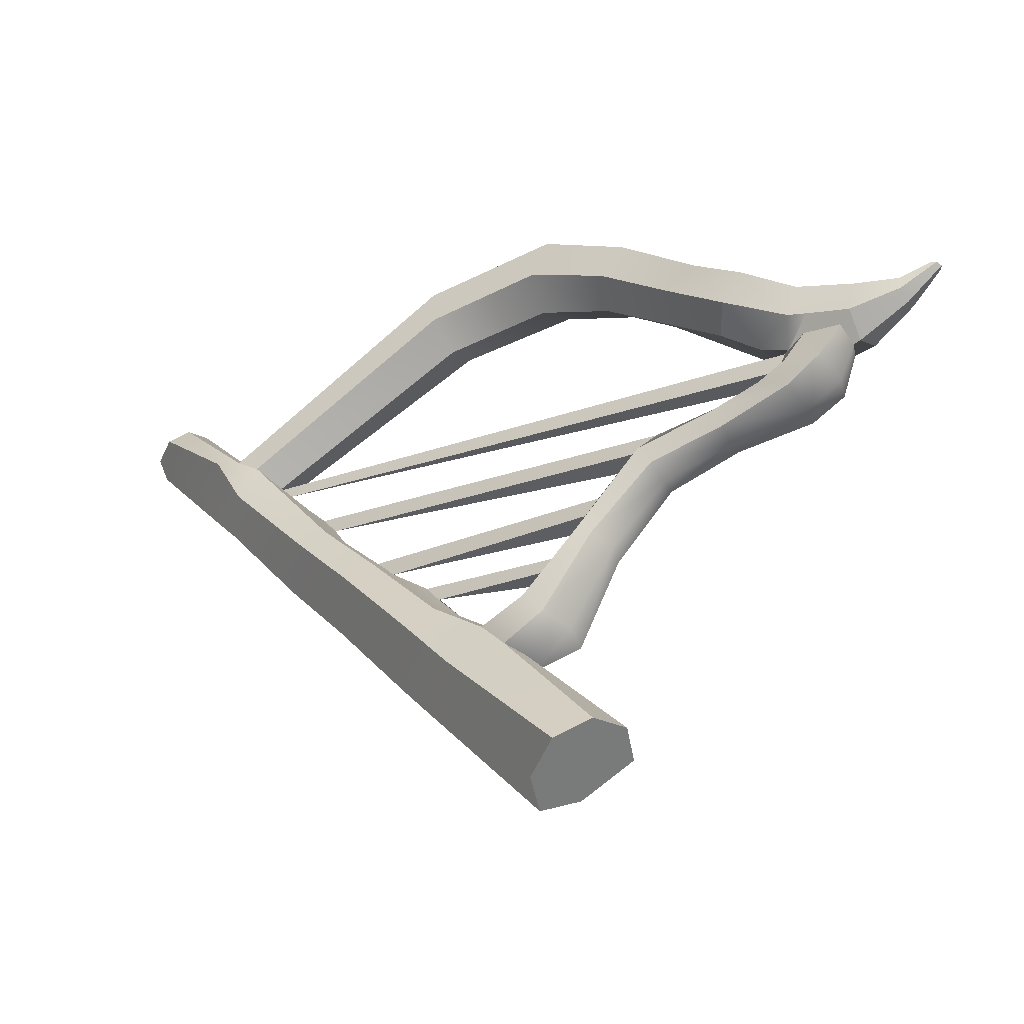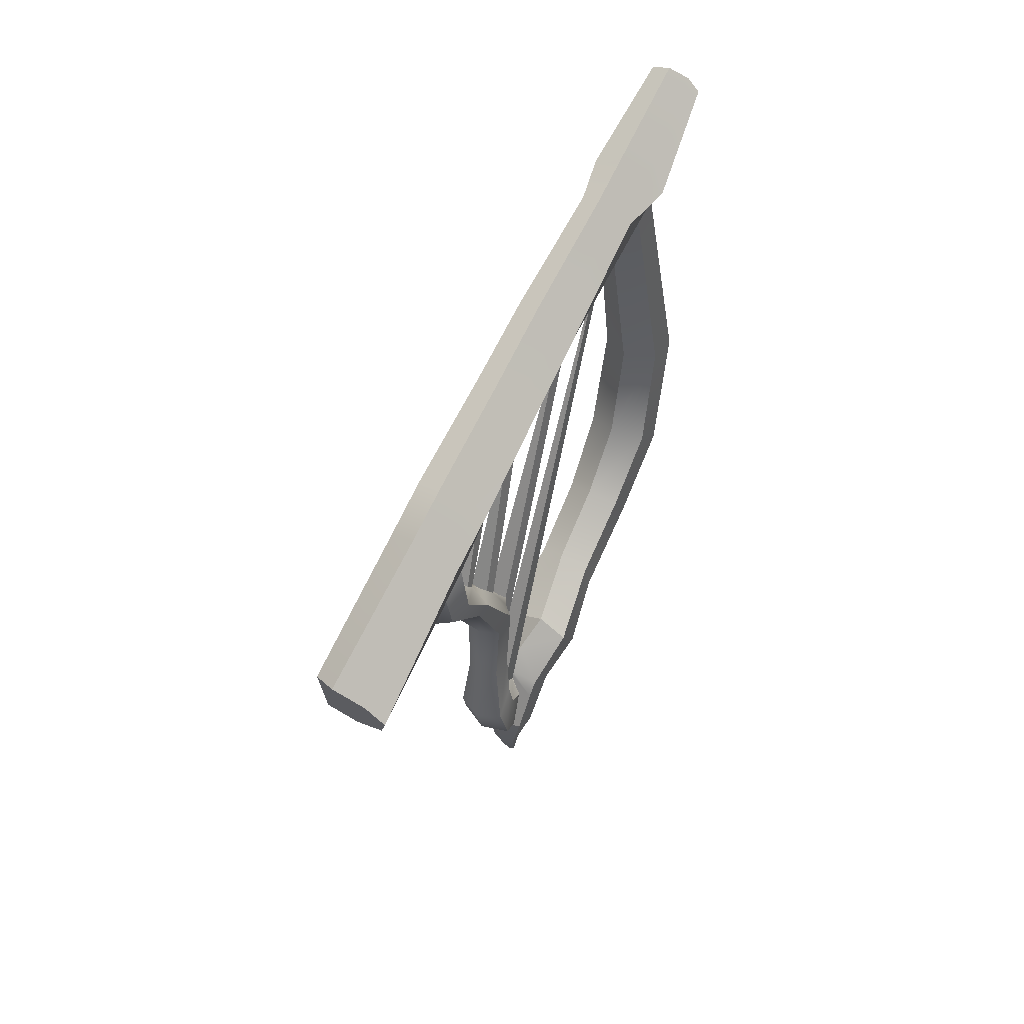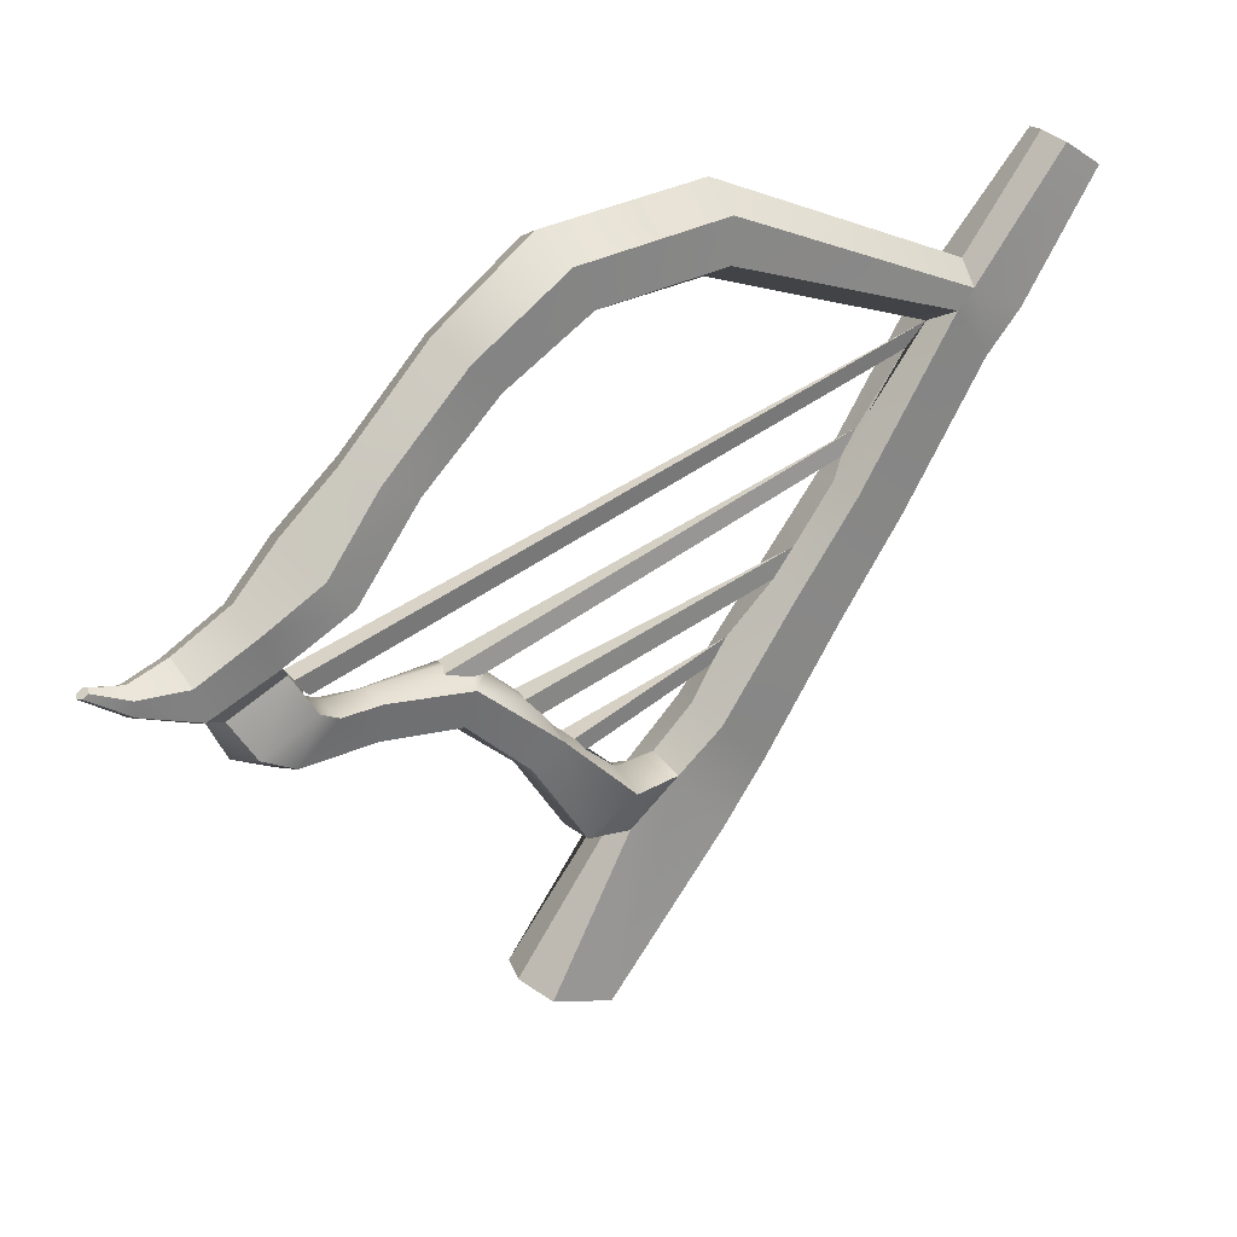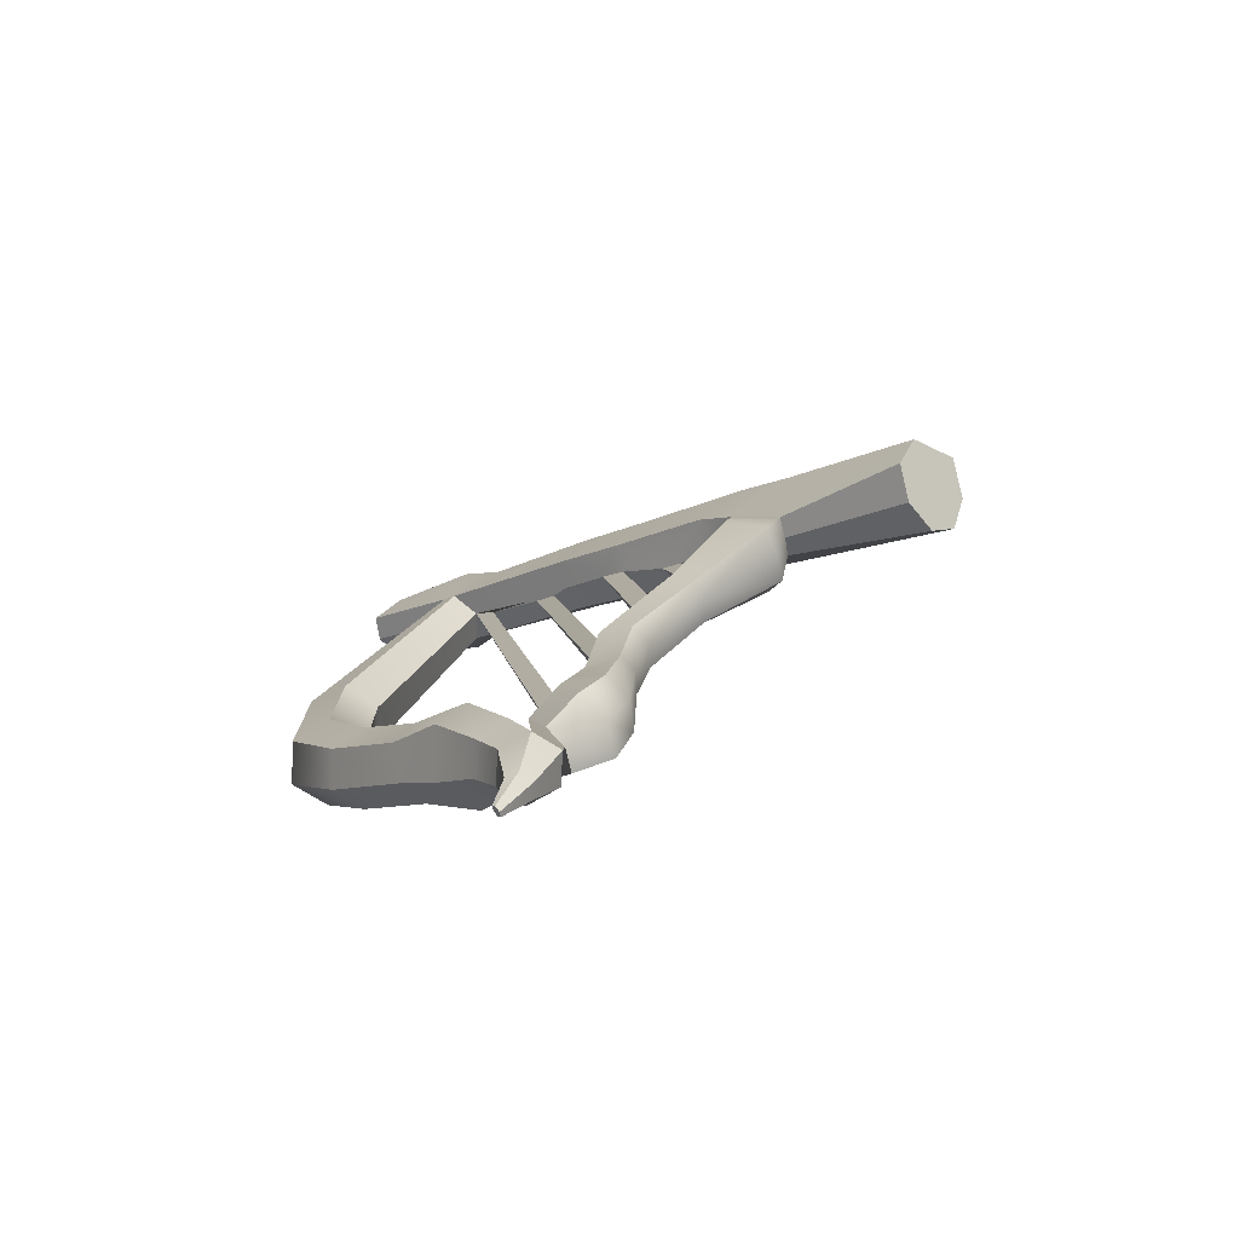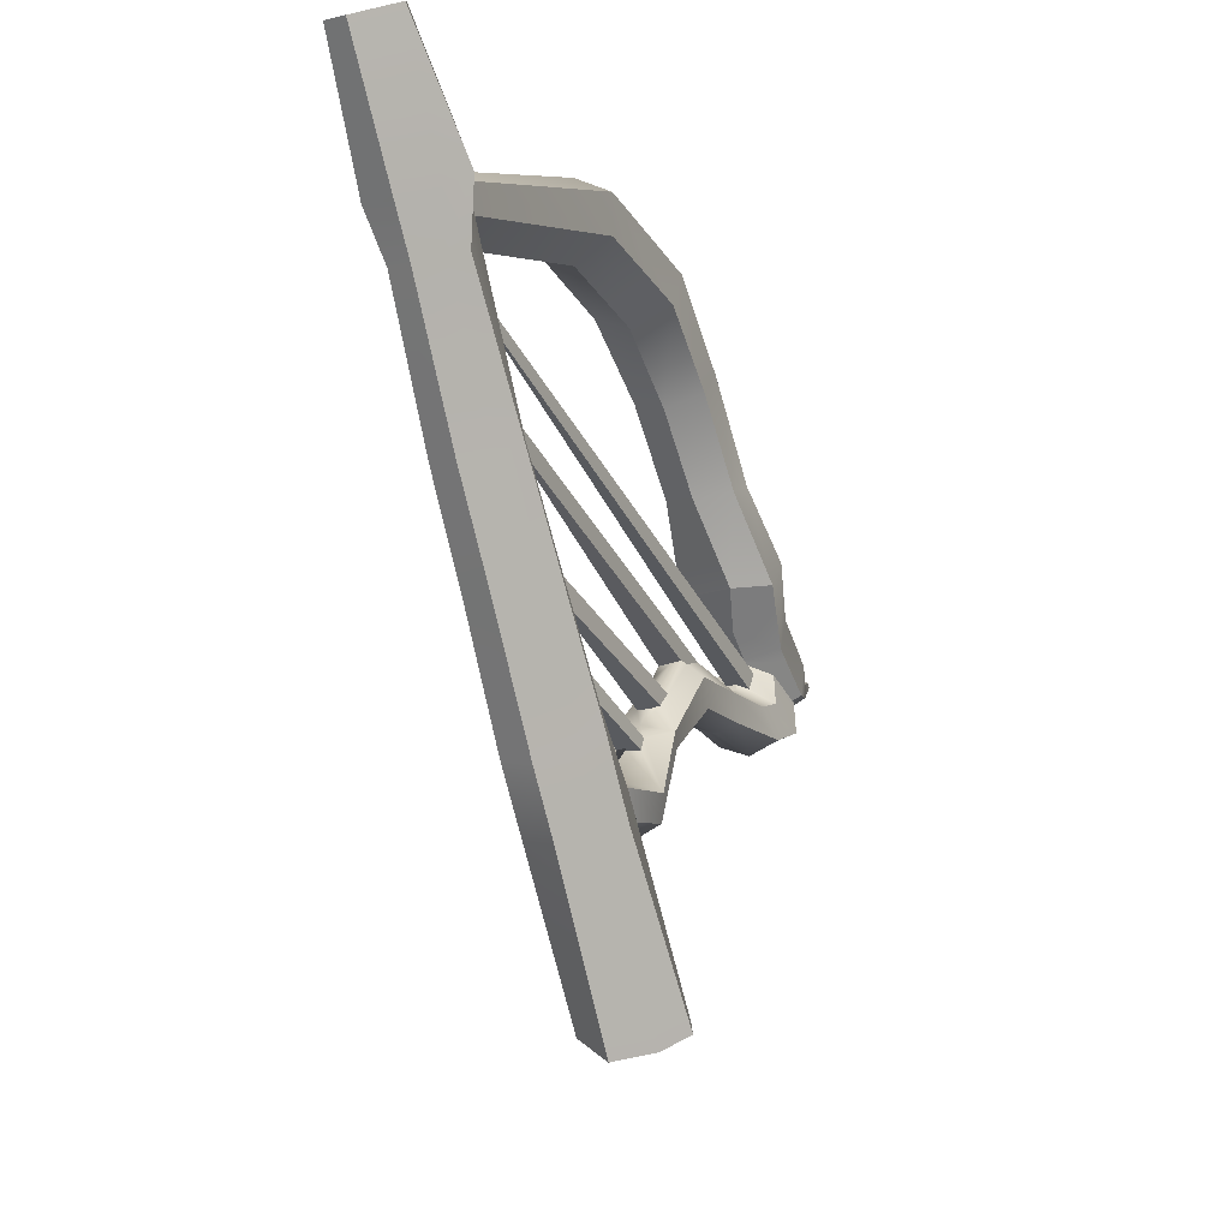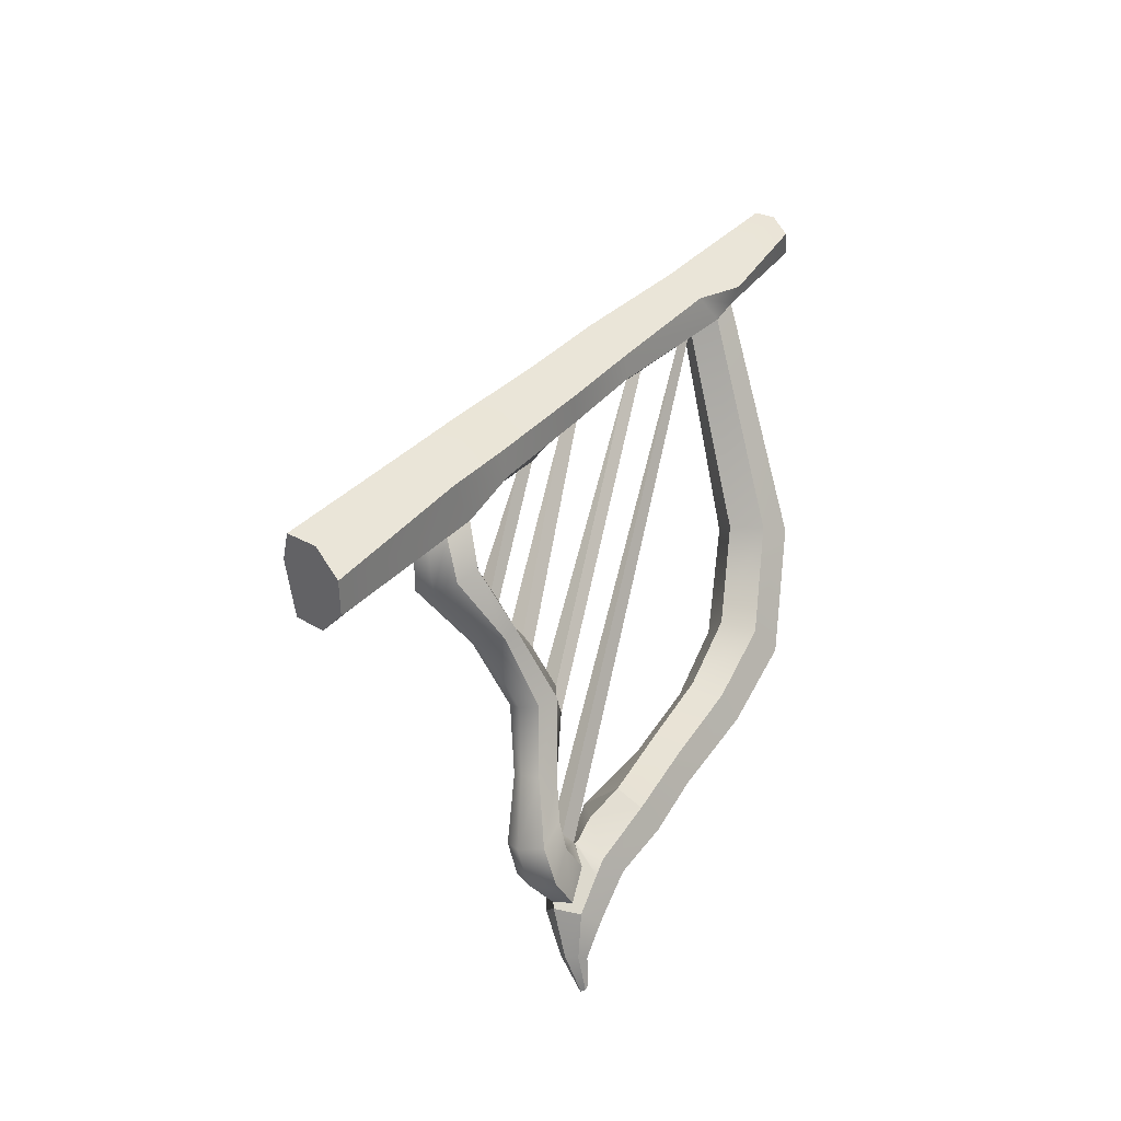
<metadata>
{"format":"obj","ext":"obj","renderer":"f3d","projection":"perspective","resolution":1024,"background":"white","views":[{"elev":-44.3,"azim":-52.4,"up":"+Z"},{"elev":34.8,"azim":-150.4,"up":"+Y"},{"elev":29.8,"azim":62.3,"up":"+Z"},{"elev":-69.4,"azim":115.8,"up":"+Y"},{"elev":-20.5,"azim":-150.6,"up":"+Z"},{"elev":-10.5,"azim":-135.0,"up":"+Y"}]}
</metadata>
<code>
o a3_Arpa_1:pCube6
v -0.6612 11.39 5.035
v -0.642 11.23 4.81
v -0.3386 7.637 3.968
v -0.3409 7.529 3.968
v -0.3463 7.342 4.043
v -0.1127 7.289 4.049
v -0.1103 7.52 3.962
v -0.1151 7.637 3.956
v -0.2533 7.647 3.96
v -0.2257 7.332 4.067
v -0.5161 10.72 4.138
v -0.4931 10.52 3.89
v -0.4014 8.141 3.397
v -0.4052 8.013 3.542
v -0.1942 8.033 3.559
v -0.2029 8.187 3.377
v -0.2982 8.157 3.38
v -0.2944 8.036 3.571
v -0.4947 10.07 3.44
v -0.4787 9.92 3.226
v -0.4428 8.554 2.878
v -0.4201 8.462 3.017
v -0.2194 8.489 3.04
v -0.2368 8.602 2.892
v -0.3166 8.574 2.887
v -0.3244 8.469 3.037
v -0.7087 12.07 5.861
v -0.7238 11.88 5.639
v -0.1897 6.025 4.215
v -0.195 5.936 4.392
v 0.006512 6.005 4.416
v 0.004791 6.118 4.251
v -0.107 6.106 4.245
v -0.09432 5.994 4.418
v -0.361 8.922 2.051
v -0.5774 9.026 2.114
v -0.6012 8.022 0.7004
v -0.2137 7.925 0.7851
v -0.8432 13.2 7.307
v -1.085 13.26 7.247
v -1.075 12.36 6.187
v -0.7558 12.42 6.341
v -0.6158 13.3 7.253
v -0.4905 12.38 6.176
v -0.1646 8.981 2.014
v 0.1219 8.092 0.7091
v 0.09881 4.387 4.806
v 0.04384 4.407 4.822
v -0.005802 4.377 4.804
v -0.000474 4.326 4.771
v 0.0545 4.306 4.755
v 0.1041 4.337 4.773
v -1.199 13.44 7.109
v -0.6497 13.68 6.978
v -0.8911 13.74 6.919
v -1.119 13.64 6.973
v 0.0966 8.664 0.5034
v -0.7858 8.329 0.505
v -0.6594 8.667 0.3134
v -0.2961 8.837 0.2378
v -0.7979 12.92 5.827
v -0.4568 12.85 5.924
v -0.5155 12.57 5.503
v -0.7651 12.63 5.447
v -0.3523 11.69 4.286
v -0.6442 11.77 4.221
v -0.2603 11.05 3.449
v -0.5657 11.12 3.369
v -0.1391 10.27 2.367
v -0.4718 10.33 2.266
v -0.1034 9.857 1.803
v -0.4357 9.941 1.732
v -0.4493 12.2 6.021
v -0.3089 11.21 4.585
v -0.2192 10.59 3.818
v -0.1009 9.821 2.837
v -0.08072 9.395 2.486
v -0.5885 11.14 4.634
v -0.4177 9.696 2.931
v -0.3851 9.316 2.585
v -1.005 12.14 6.014
v -0.8748 11.16 4.578
v -0.813 10.53 3.811
v -0.7504 9.758 2.83
v -0.6831 9.214 2.345
v -1.238 12.52 6.139
v -1.081 12.3 5.623
v -1.014 11.39 4.427
v -0.9565 10.75 3.625
v -0.904 9.97 2.593
v -0.8553 9.503 1.957
v -0.9992 12.52 5.497
v -1.121 12.78 5.916
v -0.9182 11.64 4.279
v -0.8541 11 3.442
v -0.7886 10.21 2.359
v -0.7472 9.794 1.796
v 0.1561 4.706 4.681
v 0.01683 4.693 4.75
v -0.02004 5.057 4.869
v 0.2556 5.123 4.716
v 0.2248 5.686 4.992
v -0.07562 5.592 5.153
v 0.3189 6.19 5.37
v -0.1208 6.002 5.583
v 0.1372 6.724 5.941
v -0.1769 6.523 6.025
v 0.05906 7.52 6.732
v -0.2685 7.358 6.875
v 0.001169 8.402 7.316
v -0.3651 8.271 7.506
v -0.1623 9.864 7.398
v -0.519 9.838 7.599
v 0.158 4.704 4.541
v 0.2518 5.2 4.404
v 0.2161 5.816 4.664
v 0.2999 6.421 5.071
v 0.1063 7.063 5.766
v 0.0374 7.779 6.437
v -0.01259 8.591 6.927
v -0.1557 9.847 6.989
v 0.02051 4.69 4.47
v -0.02764 5.212 4.244
v -0.03676 5.283 4.228
v 0.1701 5.379 4.318
v 0.1033 5.919 4.537
v -0.09875 5.939 4.501
v -0.1032 5.951 4.537
v -0.2818 6.563 5.012
v -0.2387 7.2 5.675
v -0.3119 7.875 6.285
v -0.3926 8.649 6.728
v -0.5058 9.804 6.78
v -0.1188 4.677 4.538
v -0.6022 6.333 5.06
v -0.5527 6.998 5.758
v -0.6394 7.713 6.429
v -0.7589 8.518 6.918
v -0.8625 9.778 6.98
v -0.1206 4.679 4.678
v -0.3033 5.146 4.397
v -0.2995 5.069 4.71
v -0.3847 5.627 4.985
v -0.3934 5.757 4.656
v -0.3623 5.573 4.578
v -0.5833 6.102 5.36
v -0.5218 6.66 5.933
v -0.6178 7.454 6.723
v -0.7452 8.329 7.307
v -0.8691 9.795 7.39
v -0.3755 5.852 4.093
v -0.3915 5.464 3.915
v -0.2805 5.272 4.285
v -0.2697 5.668 4.445
v 0.2526 5.594 3.952
v 0.2006 6.12 4.186
v -0.04386 5.461 3.84
v -0.1361 6.229 4.712
v -0.1007 6.115 4.194
v -0.08156 5.833 3.637
v 0.1817 5.922 3.74
v 0.1615 6.3 4.079
v -0.1196 6.287 4.107
v -0.3864 6.146 3.975
v -0.3852 5.841 3.741
v -0.1591 6.64 3.612
v 0.0218 6.661 3.681
v 0.04312 6.715 4.021
v -0.1557 6.646 4.089
v -0.3602 6.659 3.962
v -0.3558 6.591 3.694
v -0.2288 7.362 3.511
v -0.02472 7.416 3.569
v 0.01547 7.516 3.902
v -0.4825 7.485 3.837
v -0.4556 7.357 3.592
v -0.2793 7.958 2.942
v -0.07923 8.03 2.95
v -0.02759 8.298 3.173
v -0.5578 8.165 3.134
v -0.5075 8.041 3.03
v -0.3219 8.431 2.161
v -0.04992 8.52 2.141
v 0.0488 8.936 2.511
v -0.3514 8.939 2.559
v -0.3014 8.316 3.189
v -0.7246 8.689 2.431
v -0.6244 8.536 2.227
f 1 2 3 4 5
f 6 7 8 2 1
f 2 8 9 3
f 1 5 10 6
f 11 12 13 14
f 15 16 12 11
f 12 16 17 13
f 11 14 18 15
f 19 20 21 22
f 23 24 20 19
f 20 24 25 21
f 19 22 26 23
f 27 28 29 30
f 31 32 28 27
f 28 32 33 29
f 27 30 34 31
f 35 36 37 38
f 39 40 41 42
f 43 39 42 44
f 45 35 38 46
f 47 48 49 50 51 52
f 53 40 39 43 54 55 56
f 57 46 38 37 58 59 60
f 61 62 63 64
f 64 63 65 66
f 66 65 67 68
f 69 70 68 67
f 70 69 71 72
f 72 71 57 60
f 63 62 44 73
f 65 63 73 74
f 67 65 74 75
f 69 67 75 76
f 71 69 76 77
f 57 71 77 45 46
f 78 74 73 27 28 1 2
f 11 12 75 74 78
f 19 20 79 76 75 12
f 76 79 80 77
f 2 1 28 27 81 82 78
f 78 82 83 12 11
f 84 79 20 19 12 83
f 79 84 85 80
f 41 86 87 81
f 81 87 88 82
f 82 88 89 83
f 90 84 83 89
f 84 90 91 85
f 85 91 58 37 36
f 92 87 86 93 61 64
f 94 88 87 92 64 66
f 95 89 88 94 66 68
f 96 90 89 95 68 70
f 97 91 90 96 70 72
f 59 58 91 97 72 60
f 93 86 53 56 55 61
f 40 53 86 41
f 44 62 54 43
f 55 54 62 61
f 48 47 98 99
f 100 101 102 103
f 103 102 104 105
f 105 104 106 107
f 107 106 108 109
f 109 108 110 111
f 111 110 112 113
f 113 112 44 42
f 47 52 114 98
f 101 115 116 102
f 102 116 117 104
f 104 117 118 106
f 106 118 119 108
f 108 119 120 110
f 110 120 121 112
f 112 121 73 44
f 52 51 122 114
f 115 123 124 125 126 127 128 116
f 117 129 130 118
f 118 130 131 119
f 119 131 132 120
f 120 132 133 121
f 121 133 27 73
f 51 50 134 122
f 129 135 136 130
f 130 136 137 131
f 131 137 138 132
f 132 138 139 133
f 133 139 81 27
f 50 49 140 134
f 141 142 143 144 145
f 144 143 146 135
f 135 146 147 136
f 136 147 148 137
f 137 148 149 138
f 138 149 150 139
f 139 150 41 81
f 49 48 99 140
f 142 100 103 143
f 143 103 105 146
f 146 105 107 147
f 147 107 109 148
f 148 109 111 149
f 149 111 113 150
f 150 113 42 41
f 151 152 153 154
f 126 125 155 156
f 124 157 155 125
f 117 116 128 158 129
f 158 128 144 135 129
f 127 126 156 159 33 32 31 34
f 114 122 123 115
f 98 114 115 101
f 99 98 101 100
f 140 99 100 142
f 134 140 142 141
f 122 134 141 123
f 145 144 128 127 154 153 124 123 141
f 152 157 124 153
f 157 160 161 155
f 156 155 161 162
f 163 159 156 162
f 164 165 152 151
f 165 160 157 152
f 30 154 127 34
f 160 166 167 161
f 162 161 167 168
f 169 163 162 168
f 170 171 165 164
f 171 166 160 165
f 164 151 159 163
f 166 172 173 167
f 168 167 173 174
f 175 176 171 170
f 176 172 166 171
f 170 164 163 169
f 172 177 178 173
f 174 173 178 179
f 180 181 176 175
f 181 177 172 176
f 177 182 183 178
f 179 178 183 184
f 185 25 24 23 26 186 179 184
f 187 188 181 180
f 188 182 177 181
f 182 35 45 183
f 184 183 45 77
f 80 185 184 77
f 85 36 188 187
f 36 35 182 188
f 85 187 185 80
f 7 6 10 169 168 174
f 14 175 4 3 9 18
f 186 180 13 17
f 186 17 16 179
f 174 179 16 15
f 7 174 8
f 9 8 174 15 18
f 5 170 169 10
f 187 21 25 185
f 22 180 186 26
f 22 21 187 180
f 180 175 14 13
f 175 170 5 4
f 151 154 30 29 33 159

</code>
